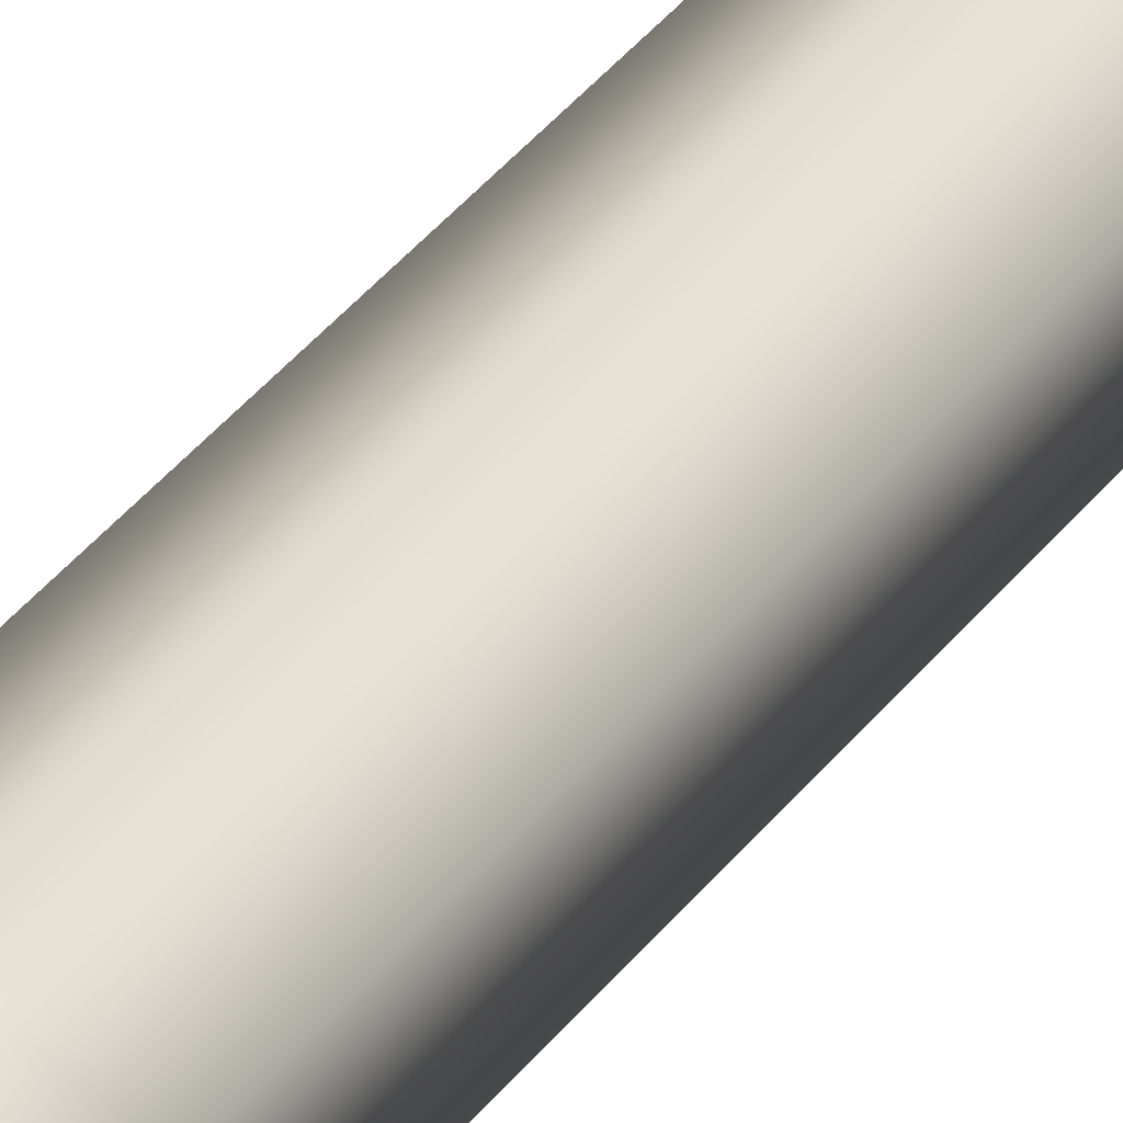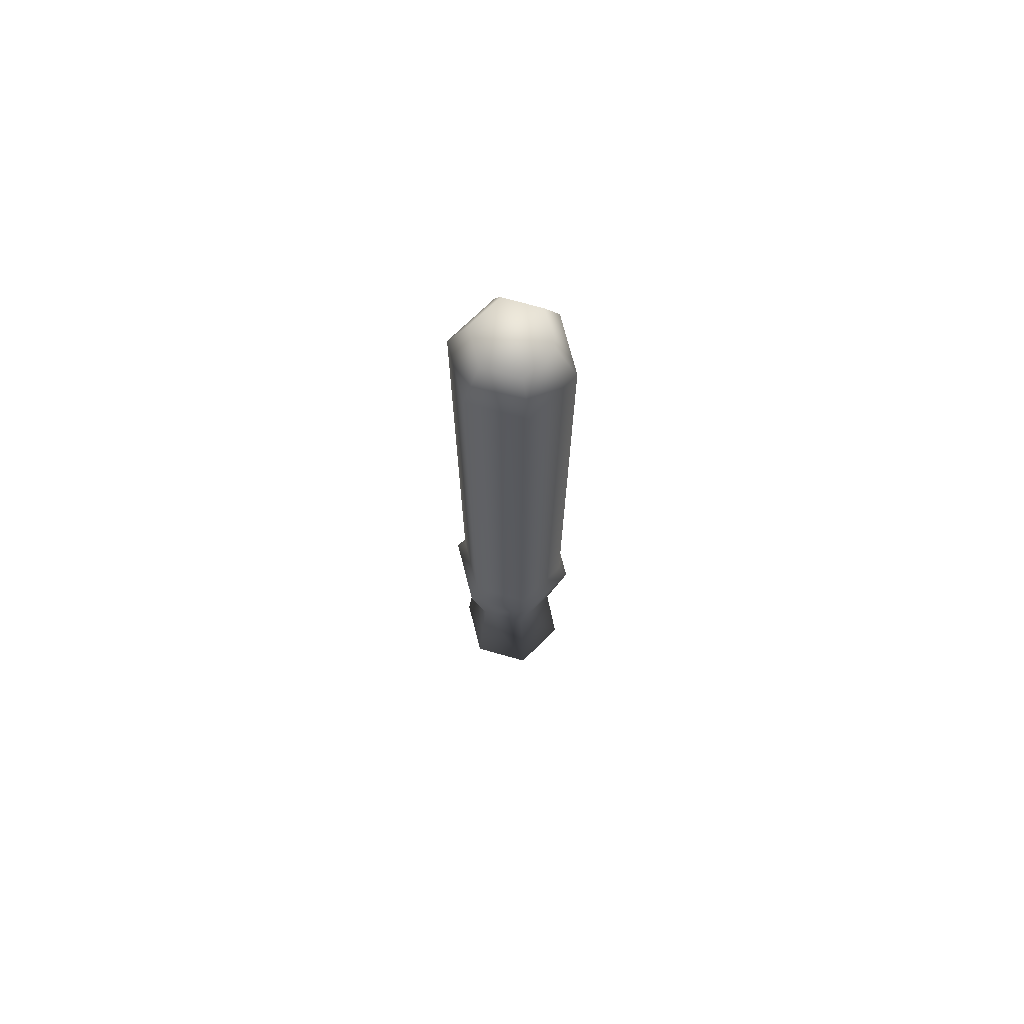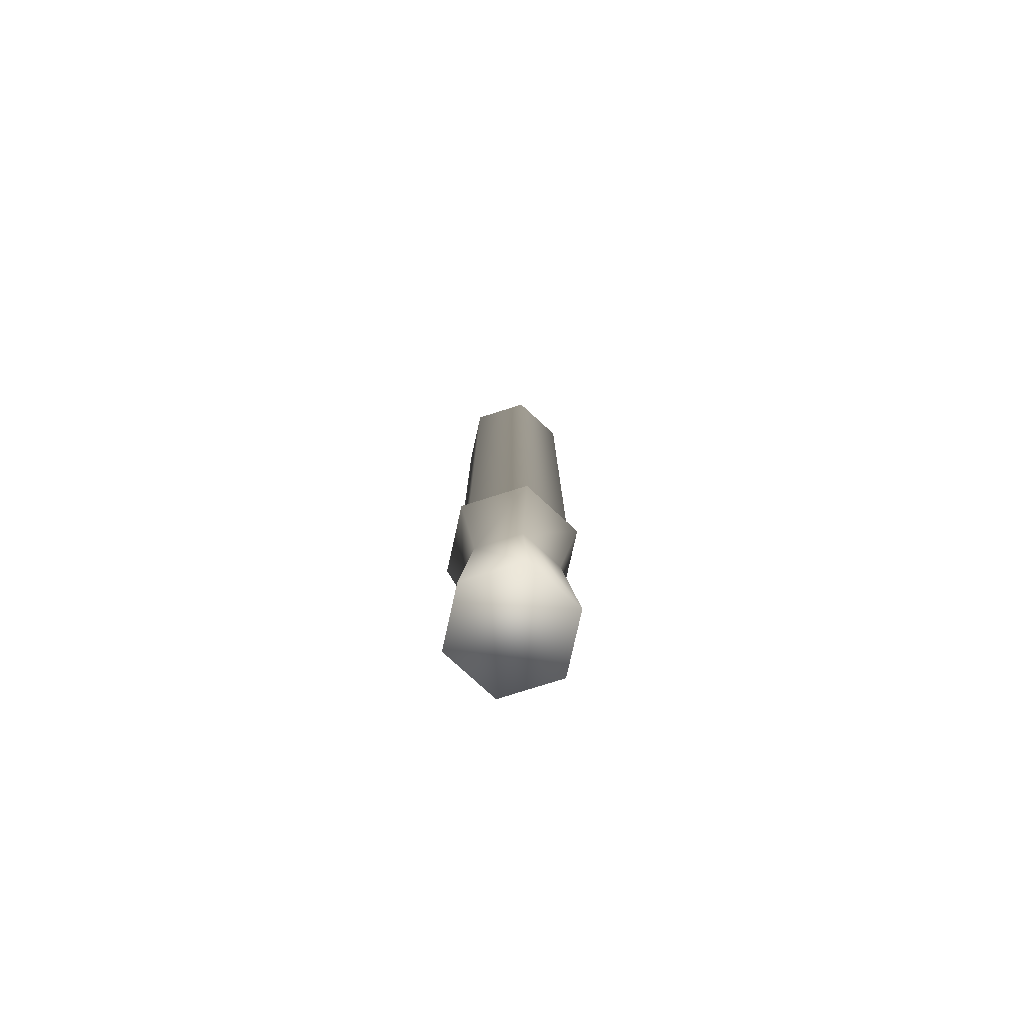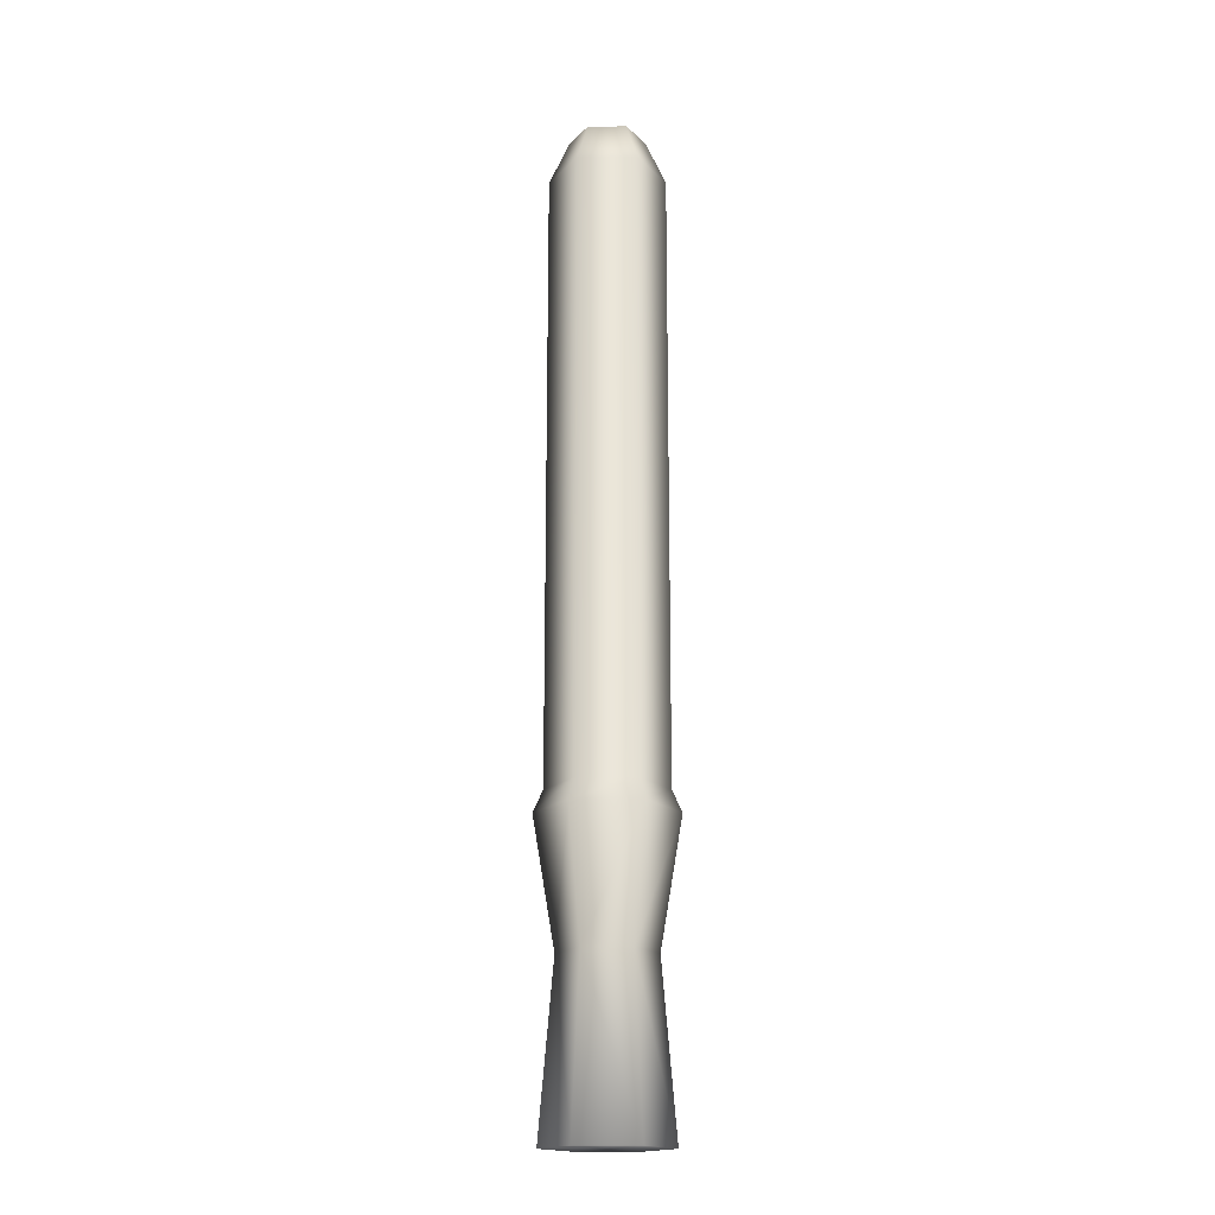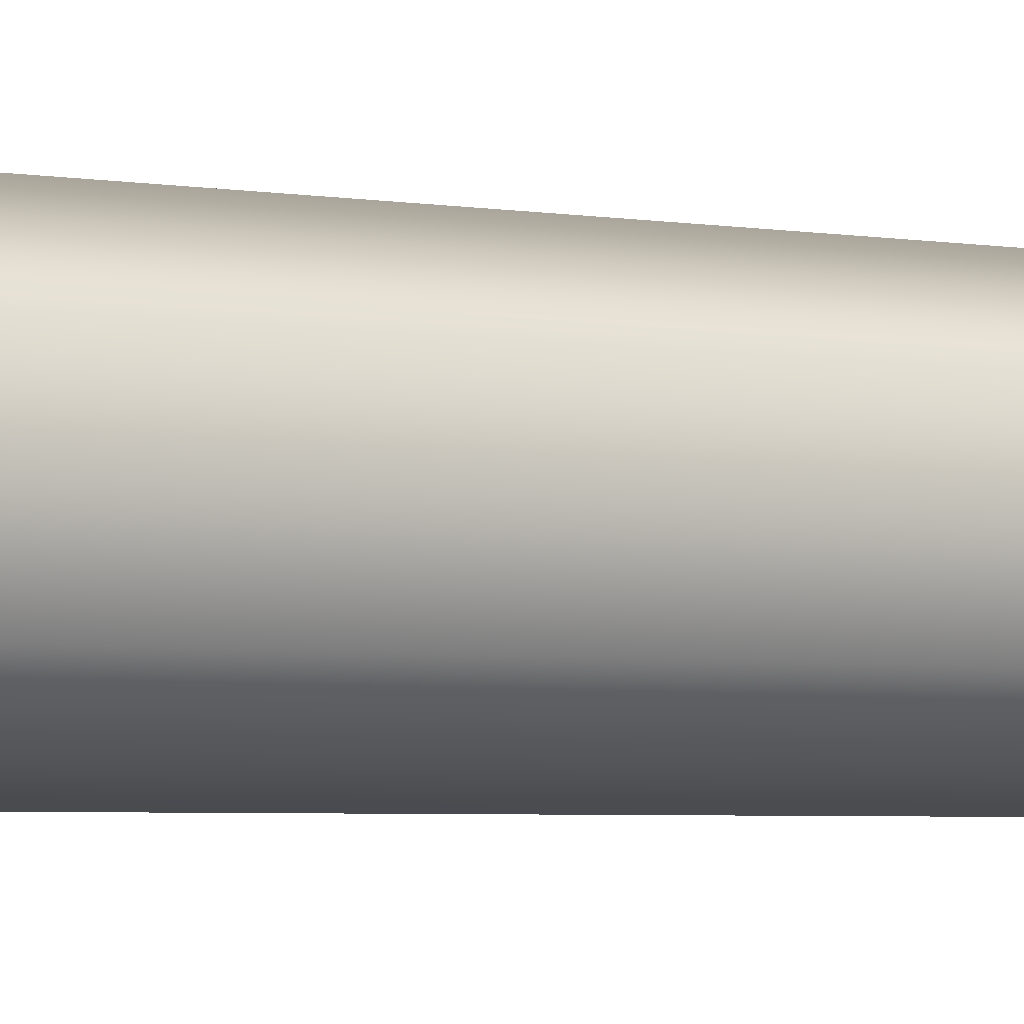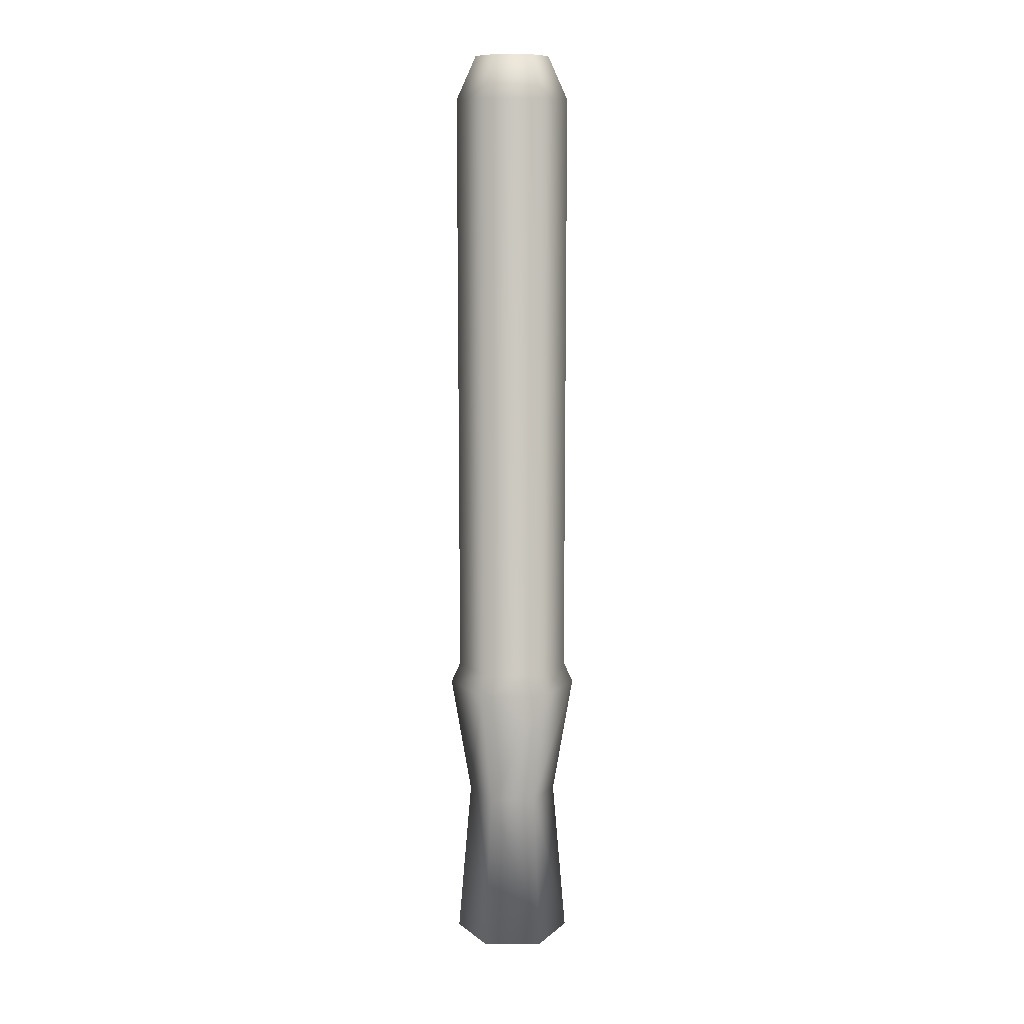
<metadata>
{"format":"obj","ext":"obj","renderer":"f3d","projection":"perspective","resolution":1024,"background":"white","views":[{"elev":43.7,"azim":35.8,"up":"+Z"},{"elev":72.6,"azim":105.6,"up":"+Y"},{"elev":-78.4,"azim":-72.5,"up":"+Y"},{"elev":-17.6,"azim":30.4,"up":"+Y"},{"elev":-2.0,"azim":-138.5,"up":"+Z"},{"elev":11.6,"azim":89.2,"up":"+Y"}]}
</metadata>
<code>
g febg_shop_001_fanlight_02
v 0.0382 8.196e-08 0.02206
v -8.196e-08 8.196e-08 0.04411
v -8.196e-08 0.1207 0.03381
v 0.02928 0.1207 0.01691
v 0.0382 8.196e-08 -0.02206
v -8.196e-08 8.196e-08 0.04411
v -8.196e-08 8.196e-08 -0.04411
v 0.04243 0.2119 0.0245
v -8.196e-08 0.2119 0.04899
v 0.02928 0.1207 -0.01691
v -8.196e-08 8.196e-08 -0.04411
v 0.0364 0.2273 0.02102
v -8.196e-08 0.2273 0.04203
v 0.04243 0.2119 -0.0245
v -8.196e-08 0.1207 -0.03381
v -0.0382 8.196e-08 -0.02206
v -8.196e-08 8.196e-08 0.04411
v -0.0382 8.196e-08 0.02206
v -0.02928 0.1207 -0.01691
v -8.196e-08 0.2119 -0.04899
v 0.0364 0.2273 -0.02102
v 0.0364 0.6723 0.02102
v -8.196e-08 0.6723 0.04203
v -0.02928 0.1207 0.01691
v -8.196e-08 8.196e-08 0.04411
v -8.196e-08 0.1207 0.03381
v -8.196e-08 0.2119 0.04899
v -0.04243 0.2119 0.0245
v -8.196e-08 0.2273 0.04203
v -0.04243 0.2119 -0.0245
v -0.0364 0.2273 0.02102
v -8.196e-08 0.6723 0.04203
v -0.0364 0.2273 -0.02102
v -0.0364 0.6723 0.02102
v -8.196e-08 0.7044 0.02743
v -8.196e-08 0.2273 -0.04203
v -0.0364 0.6723 -0.02102
v -0.02376 0.7044 0.01372
v -8.196e-08 0.7044 -0.02743
v -8.196e-08 0.6723 -0.04203
v -0.02376 0.7044 -0.01372
v 0.0364 0.6723 -0.02102
v 0.02376 0.7044 -0.01372
v 0.02376 0.7044 0.01372
v -8.196e-08 0.7044 0.02743
g febg_shop_001_fanlight_02_0
f 3 2 1
f 4 3 1
f 4 1 5
f 1 6 5
f 6 7 5
f 3 4 8
f 9 3 8
f 10 4 5
f 10 5 11
f 9 8 12
f 13 9 12
f 8 4 14
f 4 10 14
f 15 10 11
f 15 11 16
f 16 7 17
f 18 16 17
f 19 16 18
f 19 15 16
f 10 15 20
f 14 10 20
f 8 14 21
f 12 8 21
f 13 12 22
f 23 13 22
f 24 19 18
f 24 18 25
f 26 24 25
f 24 26 27
f 28 24 27
f 19 24 28
f 28 27 29
f 30 19 28
f 15 19 30
f 20 15 30
f 31 28 29
f 30 28 31
f 31 29 32
f 20 30 33
f 33 30 31
f 34 31 32
f 33 31 34
f 32 35 34
f 36 20 33
f 14 20 36
f 21 14 36
f 37 33 34
f 36 33 37
f 35 38 34
f 34 38 37
f 35 39 38
f 21 36 40
f 40 36 37
f 38 41 37
f 39 41 38
f 37 41 40
f 41 39 40
f 42 21 40
f 40 39 42
f 12 21 42
f 22 12 42
f 39 43 42
f 42 43 22
f 43 39 44
f 43 44 22
f 39 45 44
f 22 44 23
f 44 45 23

</code>
